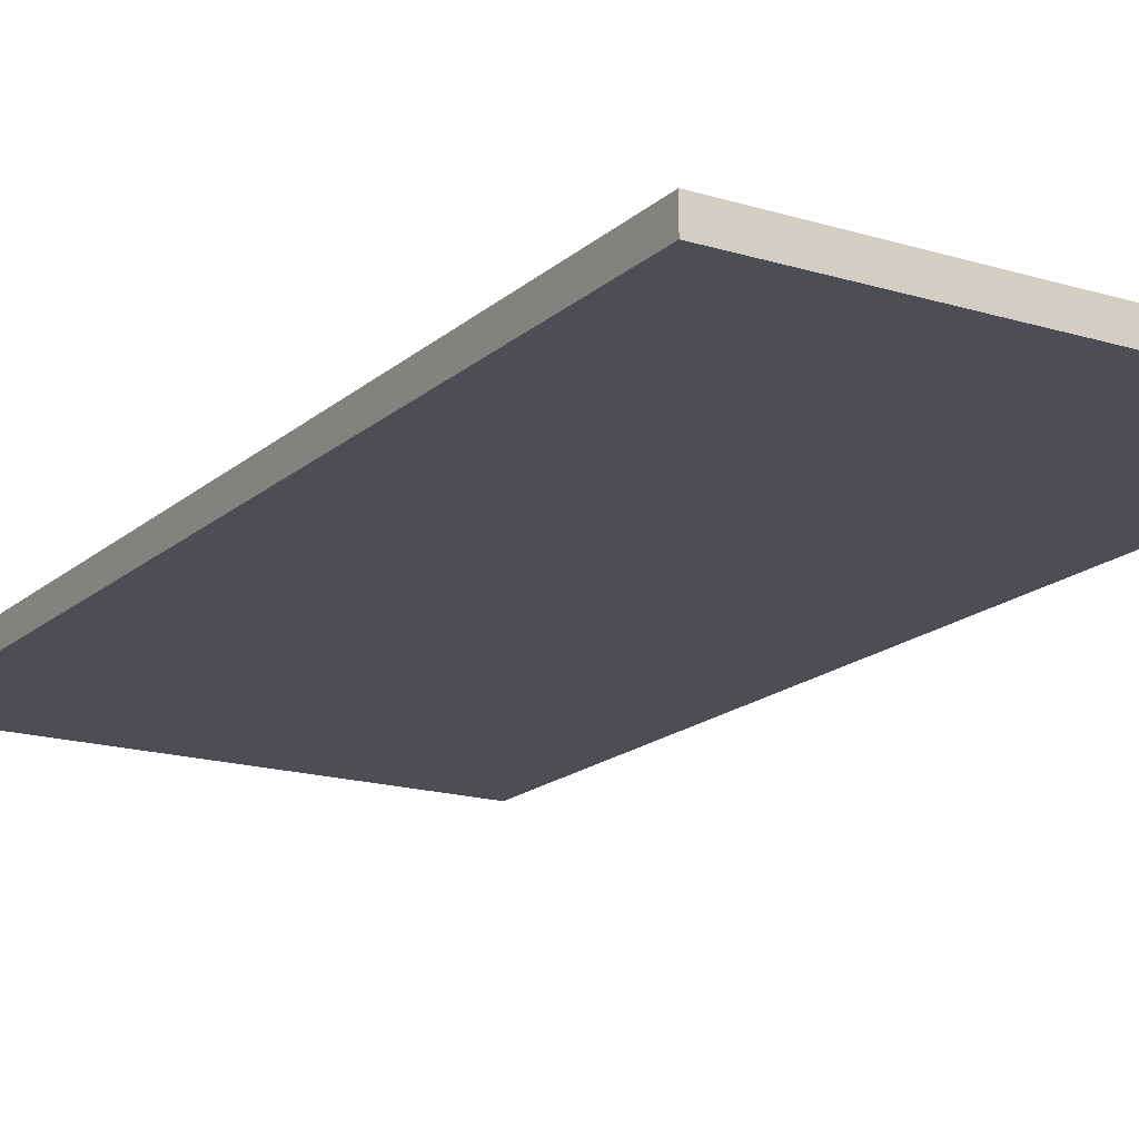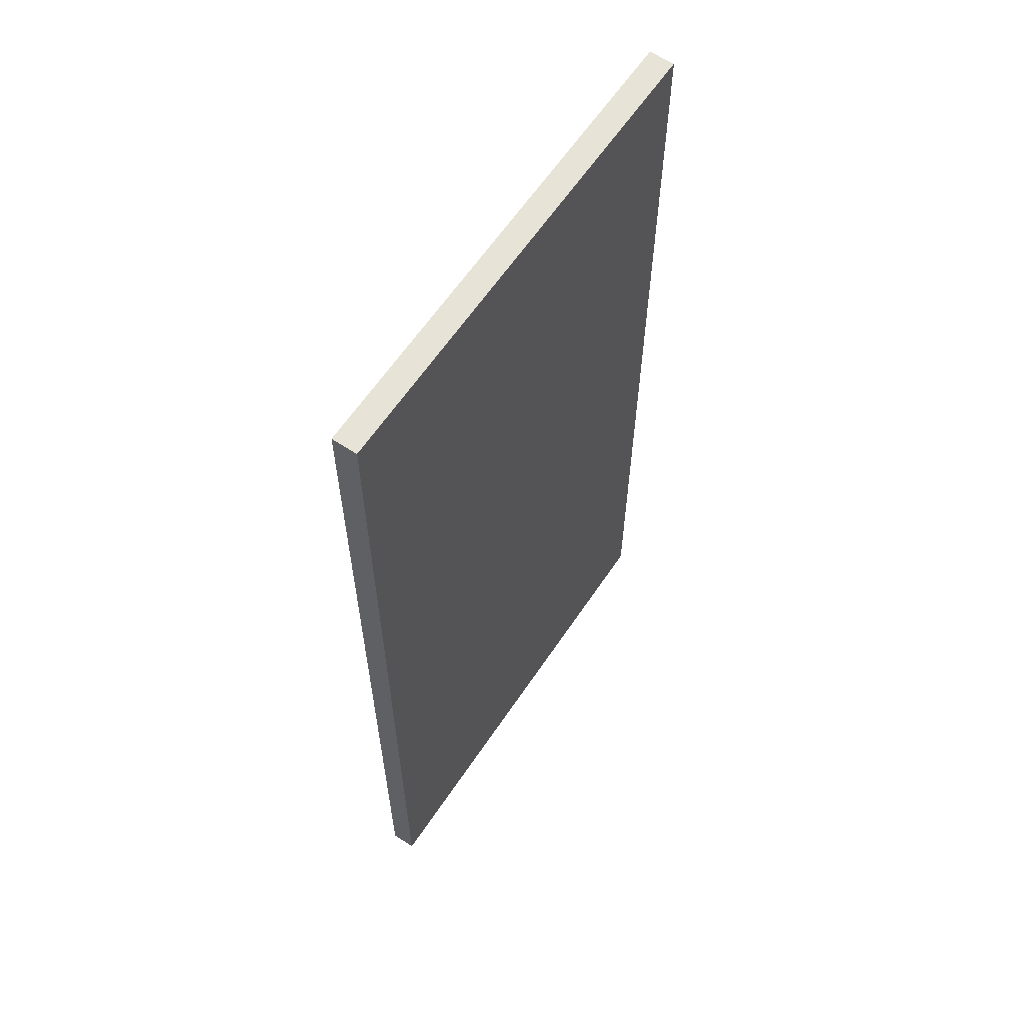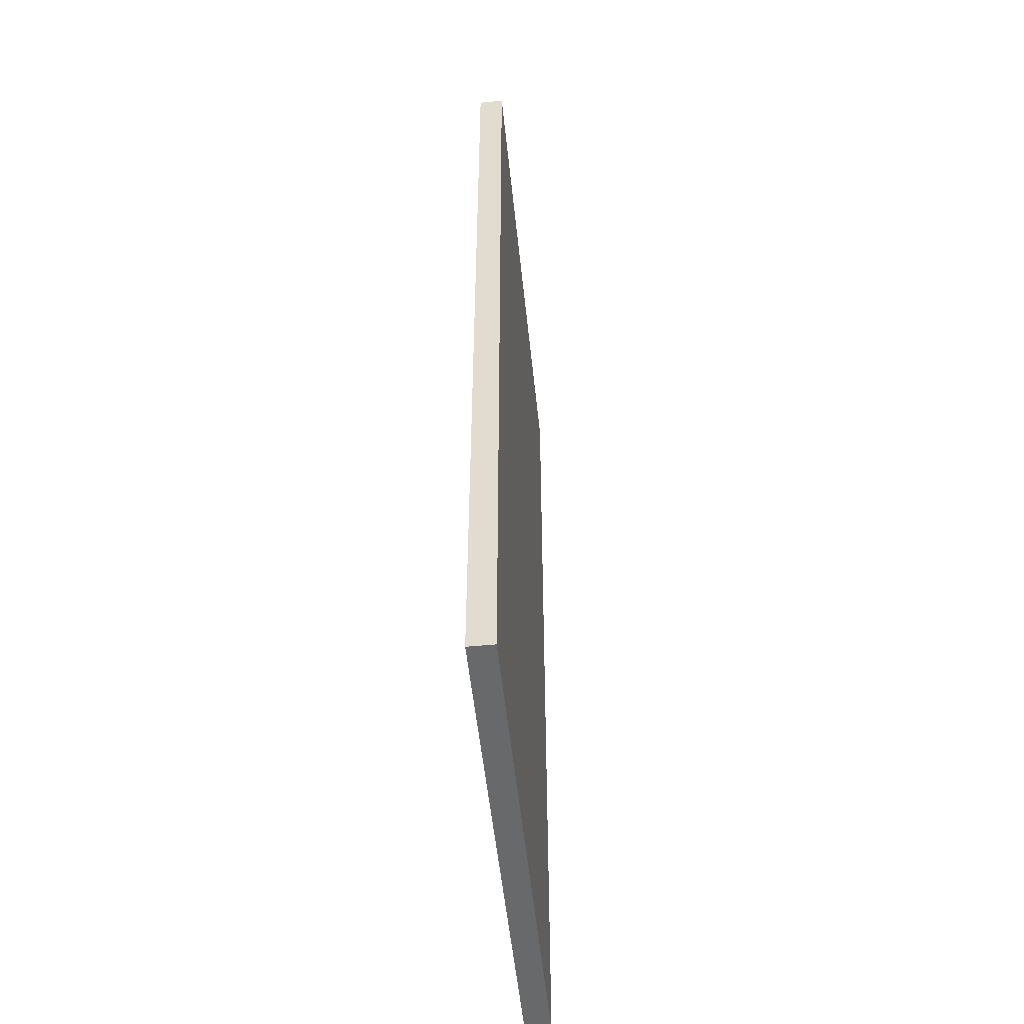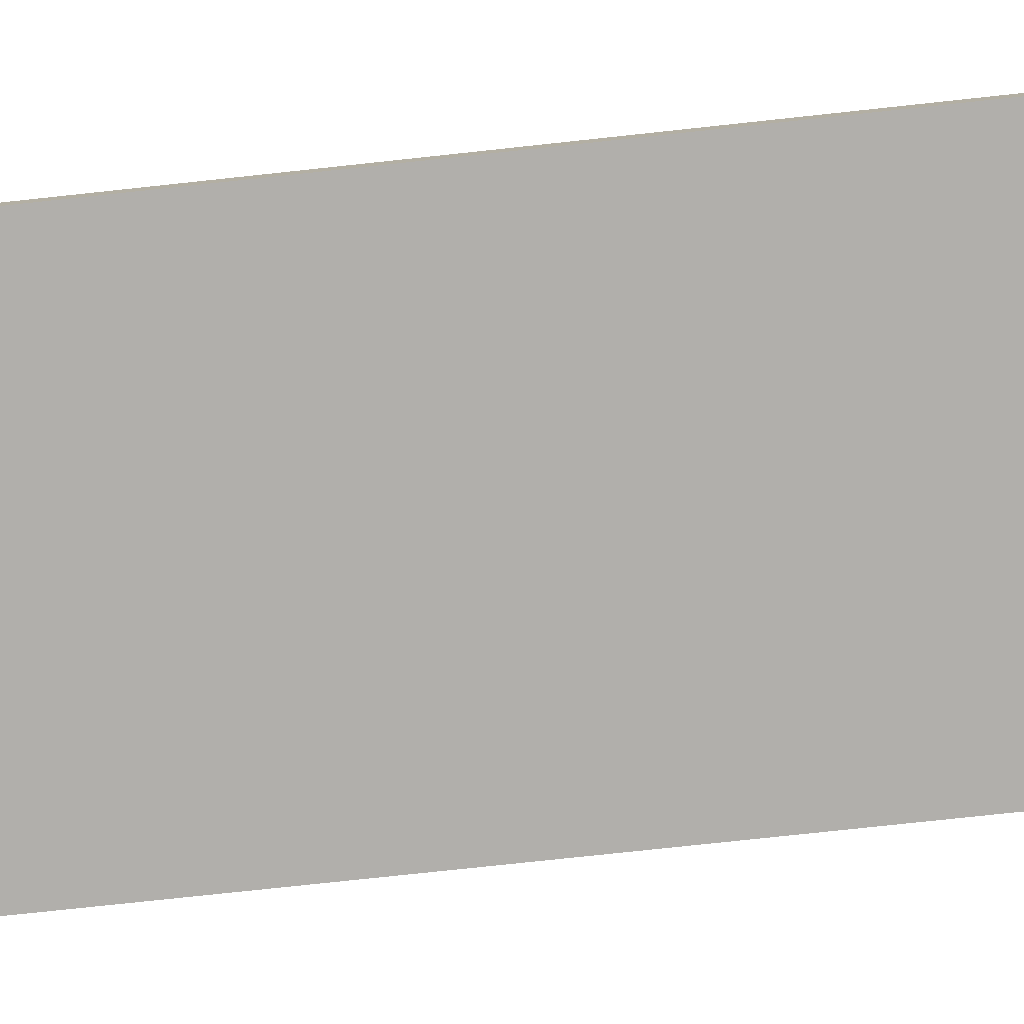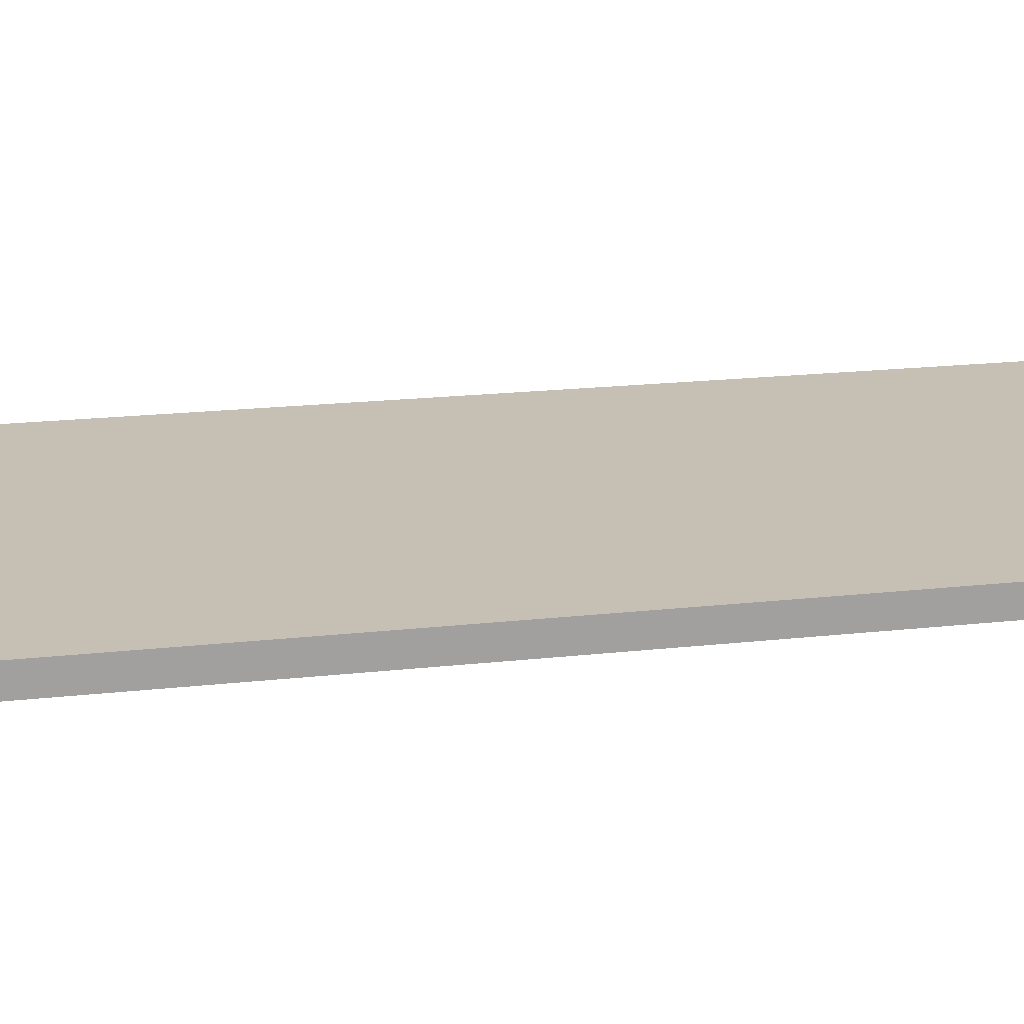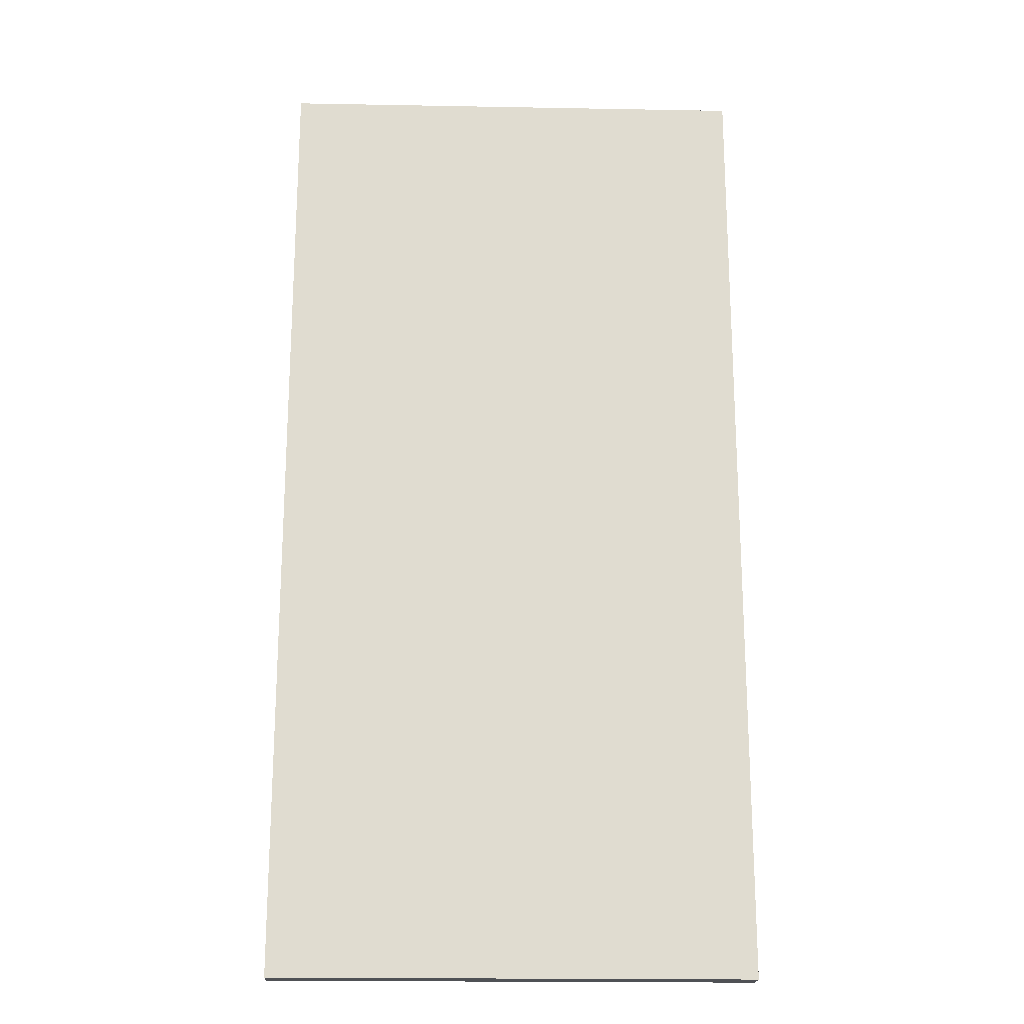
<metadata>
{"format":"obj","ext":"obj","renderer":"f3d","projection":"perspective","resolution":1024,"background":"white","views":[{"elev":-17.4,"azim":-31.5,"up":"+Y"},{"elev":62.0,"azim":123.9,"up":"+Z"},{"elev":-52.6,"azim":-84.0,"up":"+Z"},{"elev":-78.5,"azim":-83.9,"up":"+Y"},{"elev":18.0,"azim":-102.7,"up":"+Y"},{"elev":-20.1,"azim":-1.8,"up":"+Z"}]}
</metadata>
<code>
o sunpannel.002_Cylinder.005
v 2.468 4.51 0.158
v 2.468 4.51 2.158
v 2.468 4.561 0.158
v 2.468 4.561 2.158
v 3.455 4.512 0.158
v 3.455 4.512 2.158
v 3.455 4.563 0.158
v 3.455 4.563 2.158
f 1 2 4 3
f 3 4 8 7
f 7 8 6 5
f 5 6 2 1
f 3 7 5 1
f 8 4 2 6

</code>
